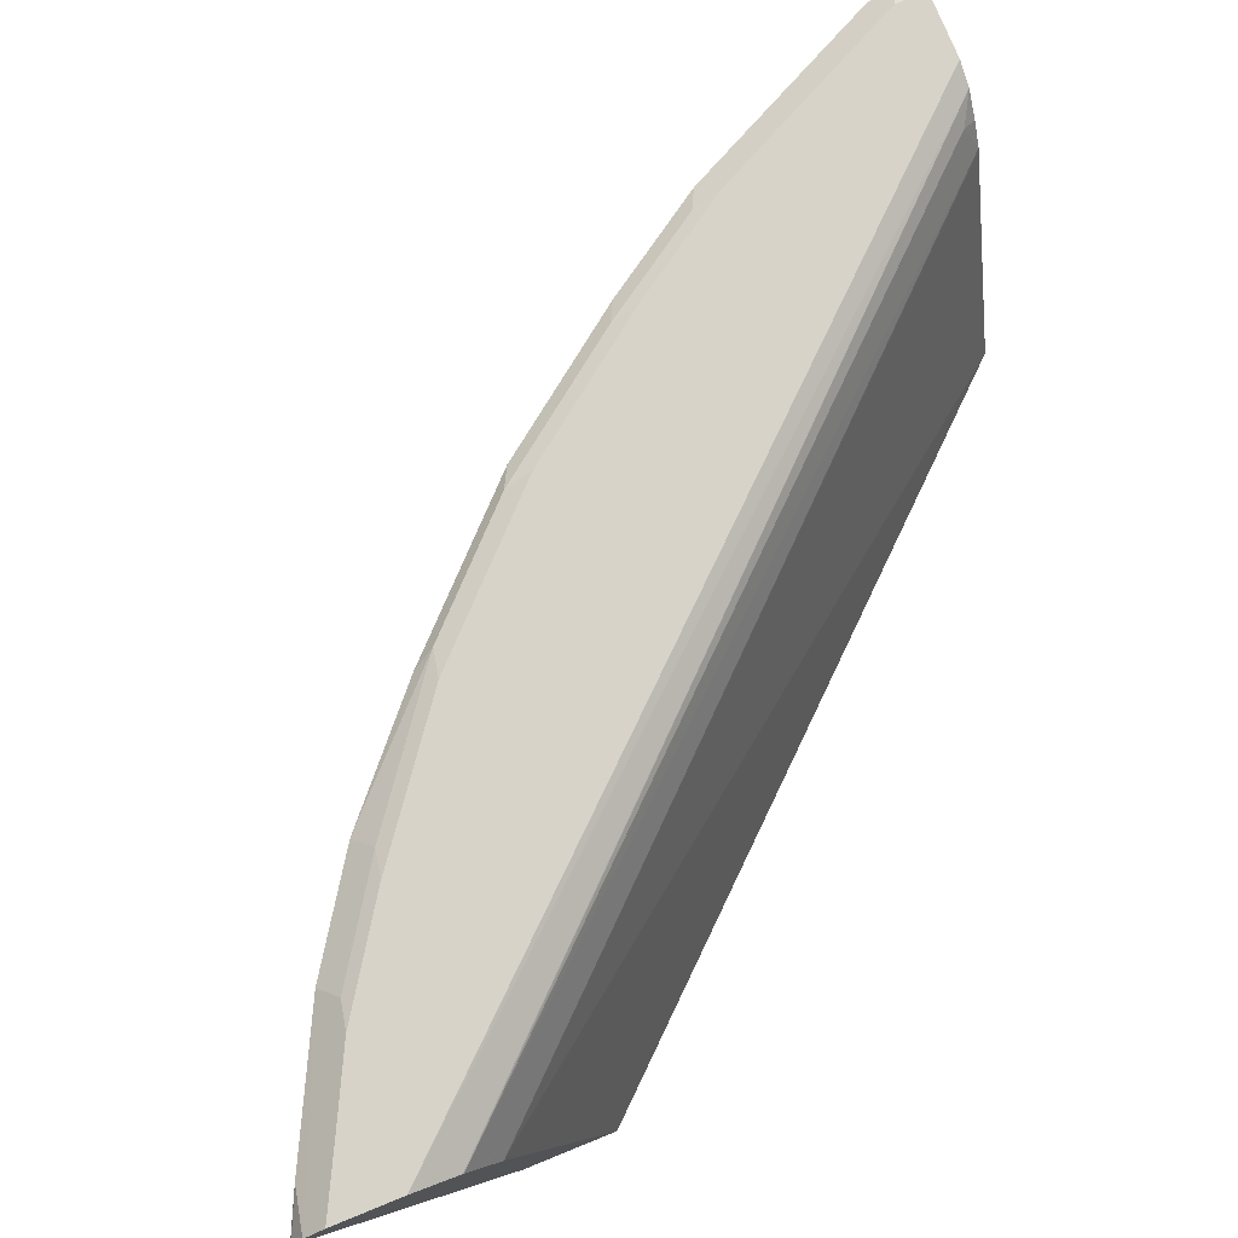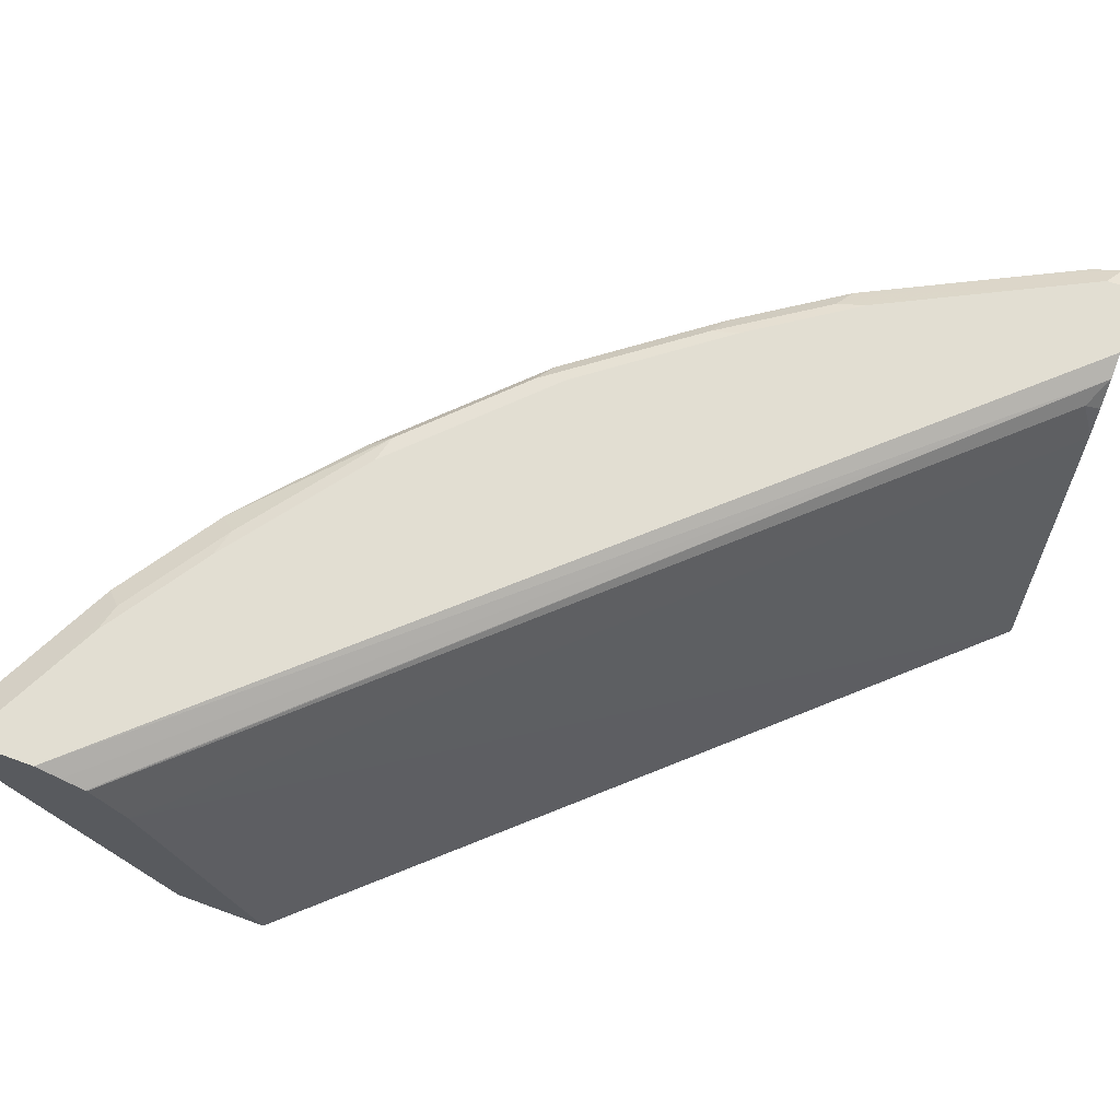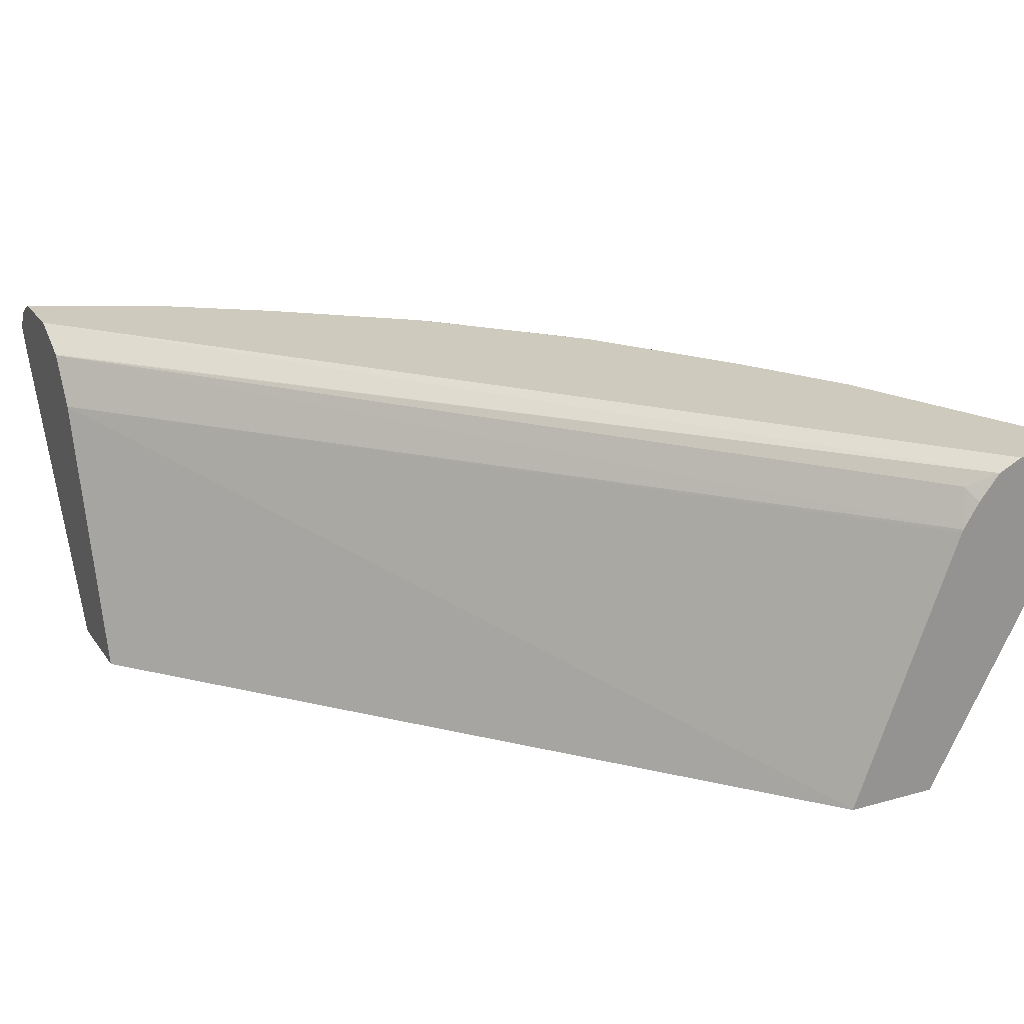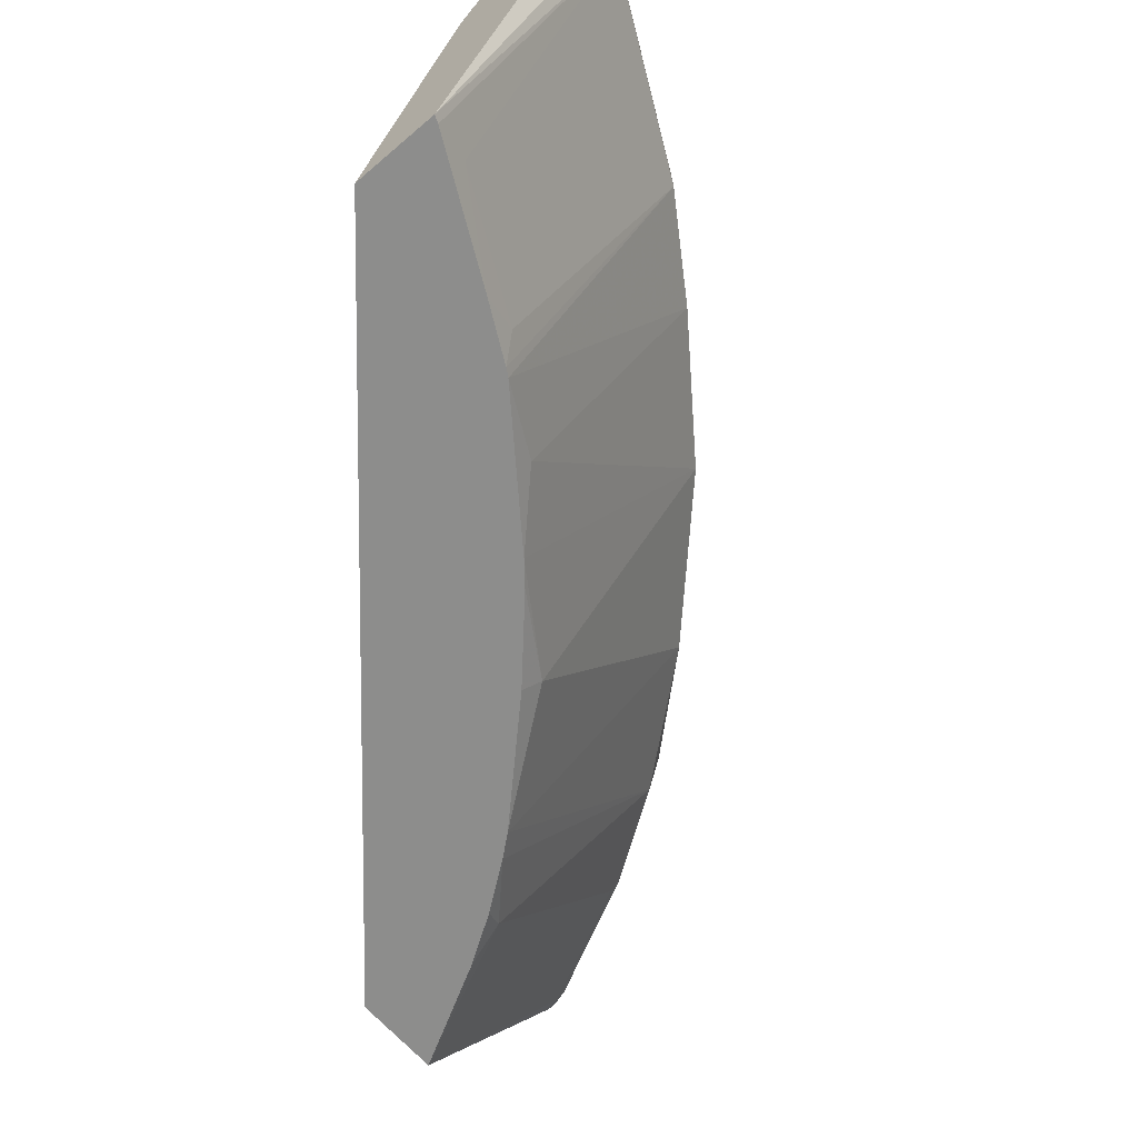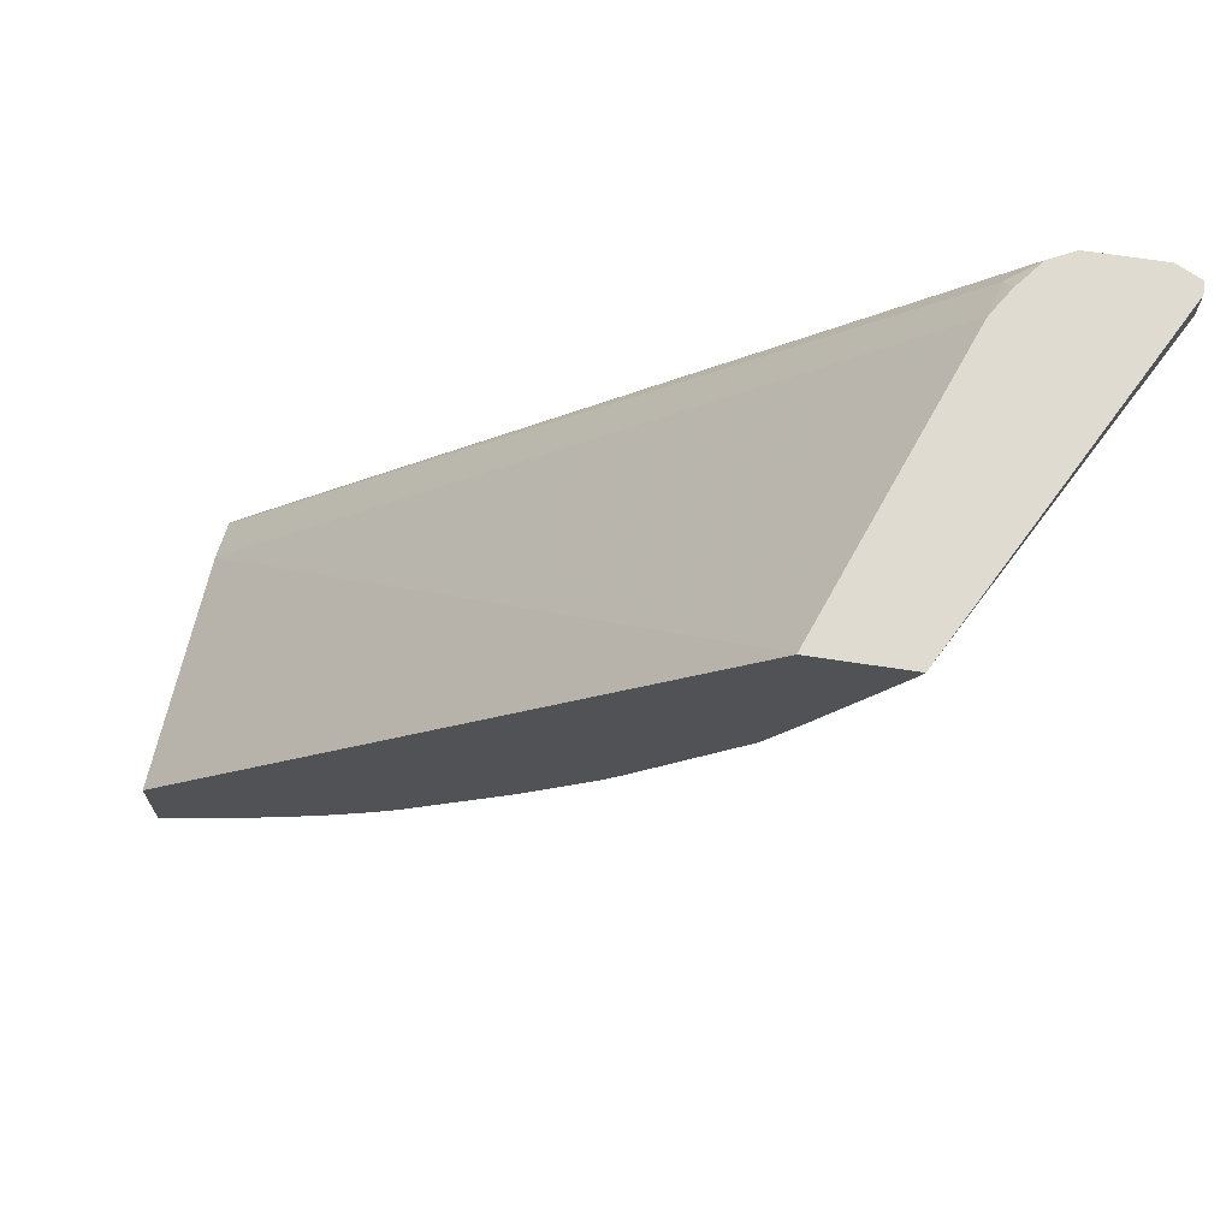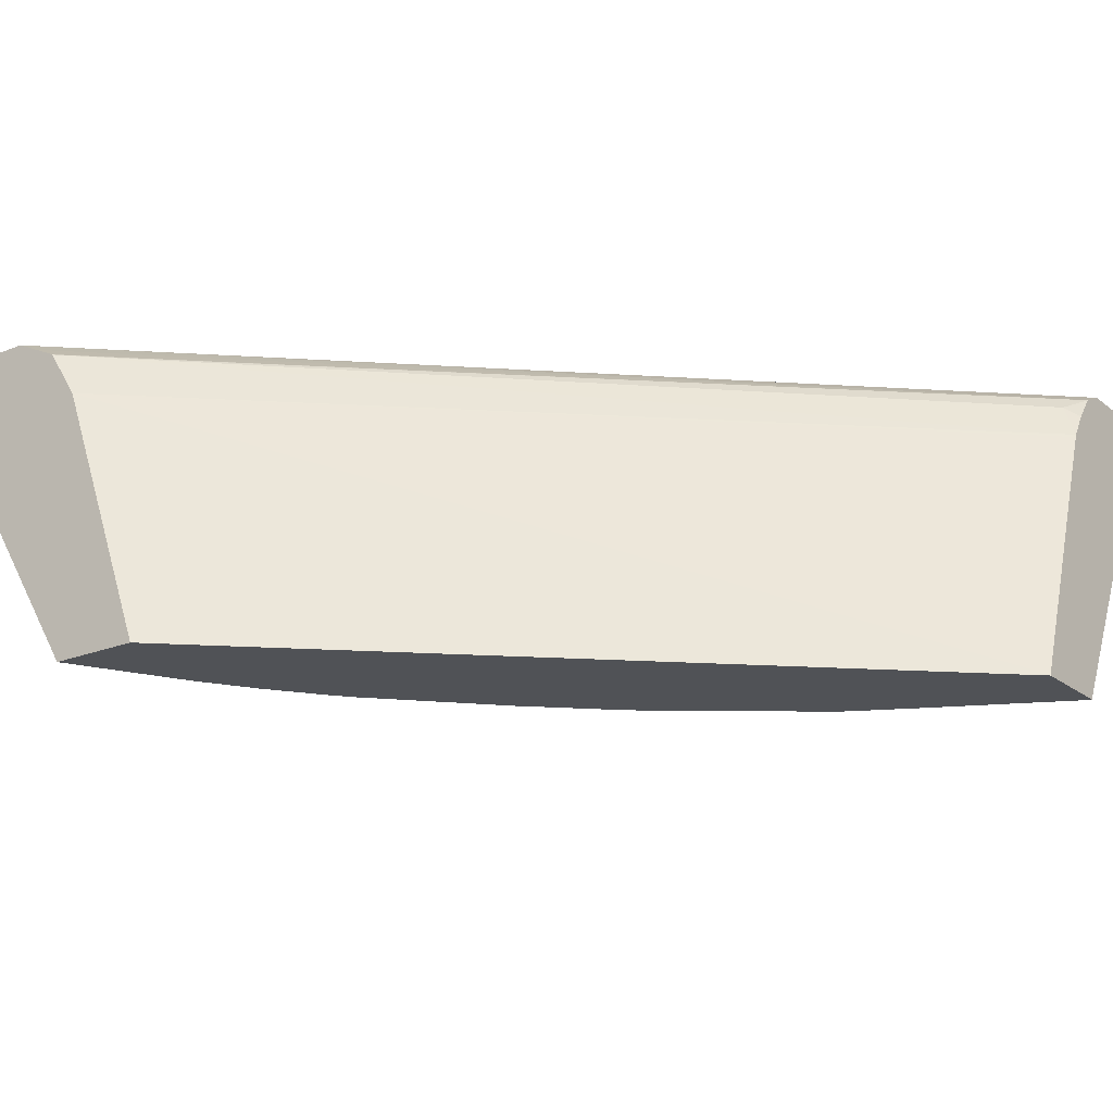
<metadata>
{"format":"obj","ext":"obj","renderer":"f3d","projection":"perspective","resolution":1024,"background":"white","views":[{"elev":76.5,"azim":-112.0,"up":"+Y"},{"elev":68.0,"azim":-69.9,"up":"+Y"},{"elev":23.2,"azim":-25.7,"up":"+Y"},{"elev":-64.4,"azim":40.9,"up":"+Y"},{"elev":70.1,"azim":8.5,"up":"+Z"},{"elev":-20.9,"azim":-54.1,"up":"+Y"}]}
</metadata>
<code>
v 0.3763 0.1812 -0.6685
v 0.3763 0.334 -0.7253
v 0.3763 0.1812 -0.7211
v 0.6961 0.1812 -0.3174
v 0.6962 0.1816 -0.3174
v 0.3763 0.3619 -0.7436
v 0.7548 0.3379 -0.3174
v 0.7555 0.3396 -0.3174
v 0.3763 0.3422 -0.8226
v 0.3852 0.3407 -0.8197
v 0.4247 0.3407 -0.7999
v 0.4642 0.3407 -0.7801
v 0.4642 0.1926 -0.6814
v 0.4404 0.1812 -0.6863
v 0.7474 0.1812 -0.3174
v 0.3763 0.3624 -0.7443
v 0.7604 0.3605 -0.3259
v 0.7764 0.3686 -0.3174
v 0.7647 0.3541 -0.3174
v 0.3763 0.3428 -0.823
v 0.3885 0.3489 -0.823
v 0.4675 0.3489 -0.7834
v 0.5234 0.3407 -0.7407
v 0.47 0.1812 -0.6674
v 0.4988 0.1812 -0.6462
v 0.7456 0.1812 -0.3219
v 0.8394 0.3605 -0.3457
v 0.8427 0.3621 -0.3358
v 0.8427 0.3621 -0.3174
v 0.3763 0.3686 -0.7568
v 0.79 0.3753 -0.3174
v 0.3763 0.3753 -0.7703
v 0.3763 0.355 -0.8291
v 0.4806 0.3621 -0.7769
v 0.4543 0.3555 -0.7901
v 0.5267 0.3489 -0.744
v 0.5119 0.1812 -0.6354
v 0.7407 0.1926 -0.3457
v 0.7061 0.1812 -0.4009
v 0.8394 0.3654 -0.3457
v 0.8197 0.3605 -0.3852
v 0.8427 0.3687 -0.3292
v 0.8427 0.3687 -0.3174
v 0.8295 0.3753 -0.3174
v 0.3763 0.3753 -0.7901
v 0.3763 0.3565 -0.8286
v 0.4016 0.3621 -0.8164
v 0.5399 0.3621 -0.7374
v 0.4247 0.3654 -0.7999
v 0.4708 0.372 -0.767
v 0.6025 0.3506 -0.6814
v 0.5827 0.1926 -0.5826
v 0.5751 0.1812 -0.575
v 0.7011 0.1926 -0.4247
v 0.7802 0.3605 -0.4642
v 0.6887 0.1812 -0.4346
v 0.8197 0.3654 -0.3852
v 0.8295 0.3753 -0.3358
v 0.8098 0.3753 -0.3753
v 0.4148 0.3753 -0.7901
v 0.3763 0.3751 -0.8096
v 0.3763 0.3672 -0.8215
v 0.53 0.372 -0.7275
v 0.609 0.372 -0.6682
v 0.6025 0.3654 -0.6814
v 0.4543 0.3753 -0.7703
v 0.5136 0.3753 -0.7308
v 0.6814 0.3605 -0.6024
v 0.6265 0.1812 -0.5185
v 0.6157 0.1812 -0.5316
v 0.6858 0.1812 -0.4395
v 0.7407 0.3605 -0.5234
v 0.7802 0.3654 -0.4642
v 0.7835 0.3687 -0.4477
v 0.767 0.372 -0.4708
v 0.7703 0.3753 -0.4543
v 0.5926 0.3753 -0.6715
v 0.6683 0.372 -0.609
v 0.6814 0.3654 -0.6024
v 0.6616 0.1926 -0.484
v 0.7407 0.3654 -0.5234
v 0.7275 0.372 -0.53
v 0.7308 0.3753 -0.5136
v 0.6518 0.3753 -0.6123
v 0.6715 0.3753 -0.5925
f 40 57 42
f 39 56 54
f 41 55 73
f 48 65 51
f 38 54 55
f 41 73 57
f 38 39 54
f 38 55 41
f 42 58 44
f 48 63 64
f 42 57 59
f 42 59 58
f 45 60 61
f 46 62 47
f 47 62 49
f 48 64 65
f 37 51 52
f 42 44 43
f 37 52 53
f 31 83 85
f 36 48 51
f 49 62 61
f 31 59 76
f 31 76 83
f 31 85 84
f 31 84 77
f 31 77 67
f 31 67 66
f 31 66 60
f 31 60 45
f 31 45 32
f 33 46 47
f 33 47 34
f 34 48 36
f 34 47 49
f 34 49 50
f 34 50 63
f 34 63 48
f 36 51 37
f 49 61 60
f 78 85 83
f 50 60 66
f 64 79 65
f 68 72 80
f 68 80 69
f 68 79 81
f 68 81 72
f 69 80 71
f 71 80 72
f 73 81 82
f 73 82 75
f 73 75 74
f 75 82 83
f 75 83 76
f 78 84 85
f 78 83 82
f 78 82 81
f 78 81 79
f 31 58 59
f 64 78 79
f 64 84 78
f 64 77 84
f 63 77 64
f 50 66 67
f 50 67 63
f 51 68 52
f 51 65 79
f 51 79 68
f 52 68 69
f 52 69 70
f 52 70 53
f 49 60 50
f 54 56 55
f 55 71 72
f 55 72 81
f 55 81 73
f 57 73 74
f 57 74 59
f 59 74 75
f 59 75 76
f 63 67 77
f 55 56 71
f 31 44 58
f 1 5 2
f 28 42 43
f 1 39 26
f 1 26 15
f 1 15 4
f 1 4 5
f 28 43 29
f 2 5 7
f 2 7 8
f 2 8 6
f 3 9 10
f 3 10 11
f 3 11 12
f 3 12 13
f 3 13 14
f 4 15 29
f 4 29 43
f 4 43 44
f 4 44 31
f 1 56 39
f 4 31 18
f 1 71 56
f 1 70 69
f 1 2 6
f 1 6 16
f 1 16 30
f 1 30 32
f 1 32 45
f 1 45 61
f 1 61 62
f 1 62 46
f 1 46 33
f 1 20 9
f 1 9 3
f 1 3 14
f 1 14 24
f 1 24 25
f 1 25 37
f 1 37 53
f 1 53 70
f 1 69 71
f 4 18 19
f 1 33 20
f 4 8 7
f 18 31 32
f 18 32 30
f 20 33 21
f 21 34 35
f 21 35 22
f 21 33 34
f 22 35 34
f 22 34 36
f 23 36 25
f 25 36 37
f 26 38 27
f 27 40 28
f 27 38 41
f 27 41 57
f 27 57 40
f 28 40 42
f 4 19 8
f 17 19 18
f 16 18 30
f 26 39 38
f 15 27 28
f 4 7 5
f 15 28 29
f 6 8 17
f 6 17 18
f 8 19 17
f 9 20 10
f 10 20 21
f 10 21 11
f 11 21 22
f 6 18 16
f 11 22 12
f 12 22 36
f 15 26 27
f 12 36 23
f 12 23 13
f 13 24 14
f 13 23 25
f 13 25 24

</code>
